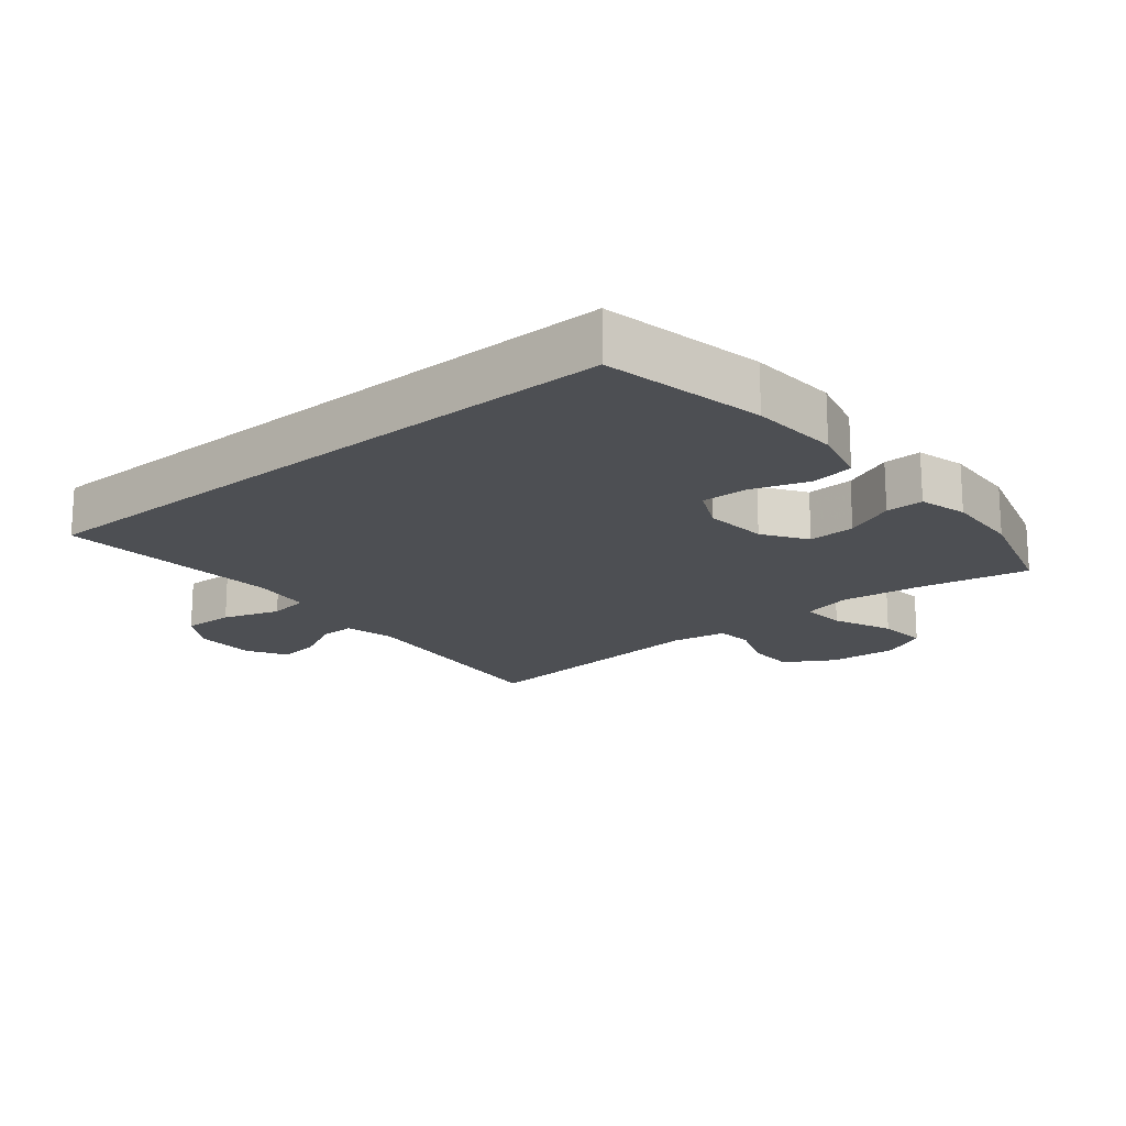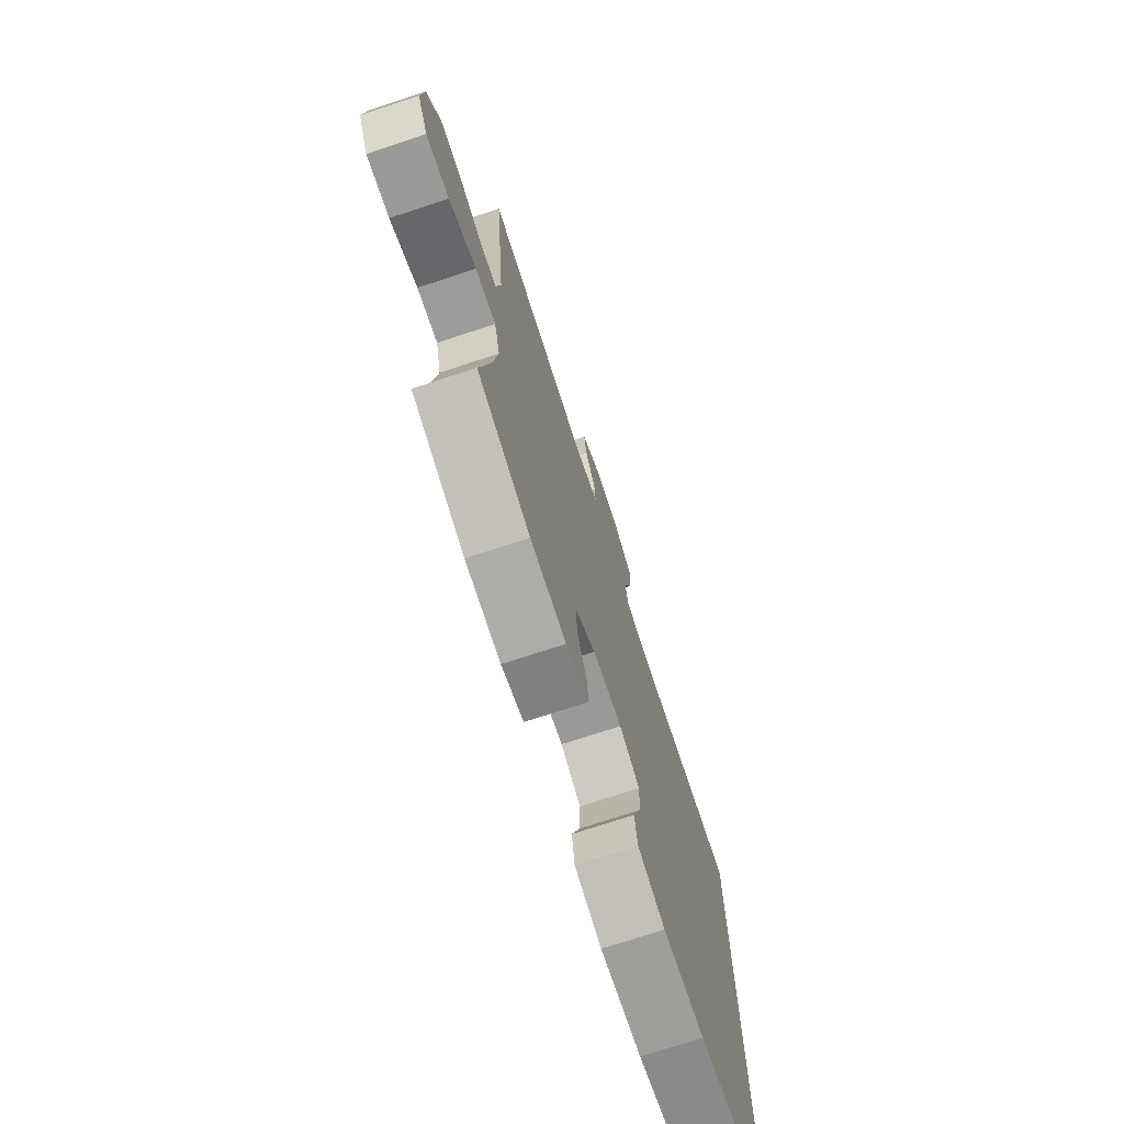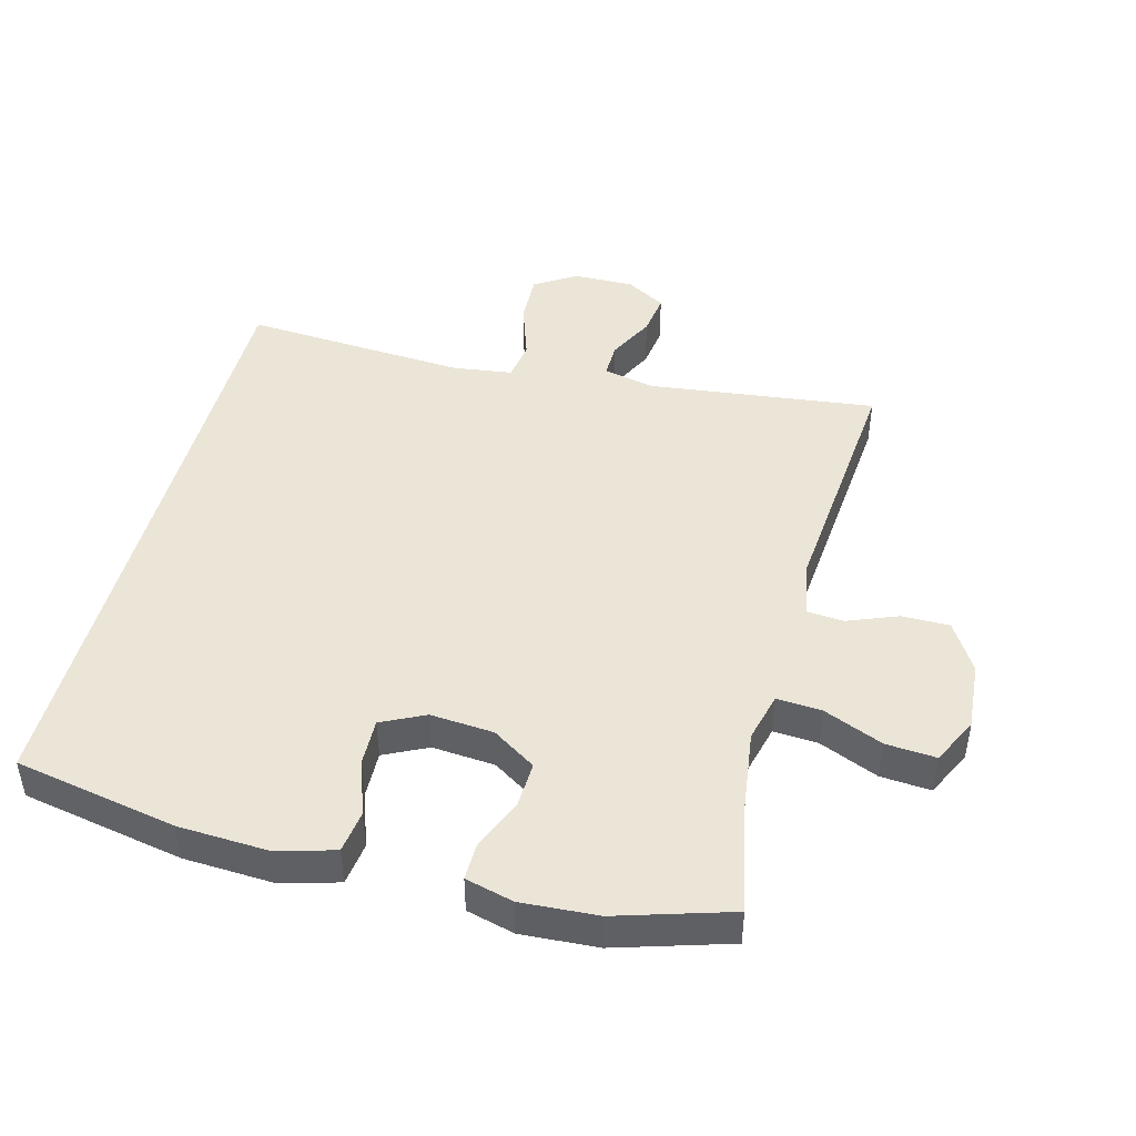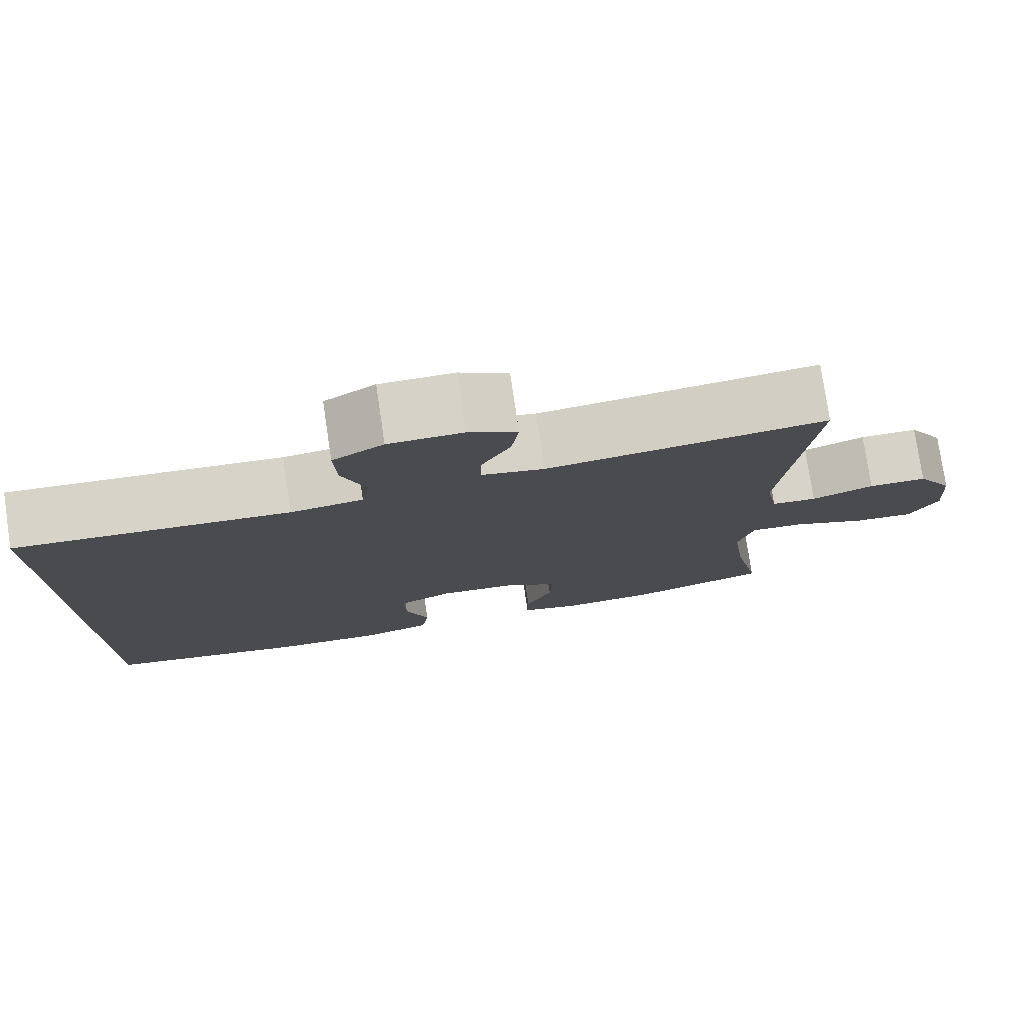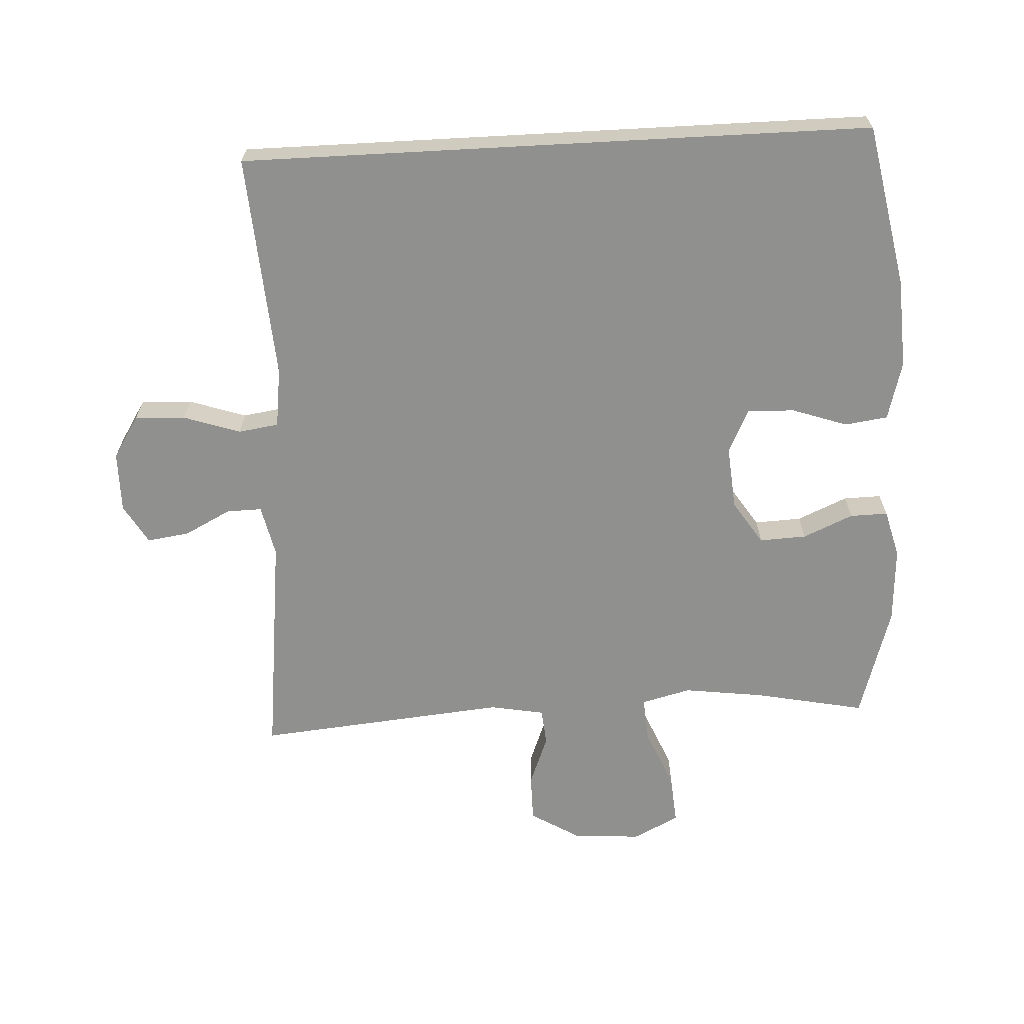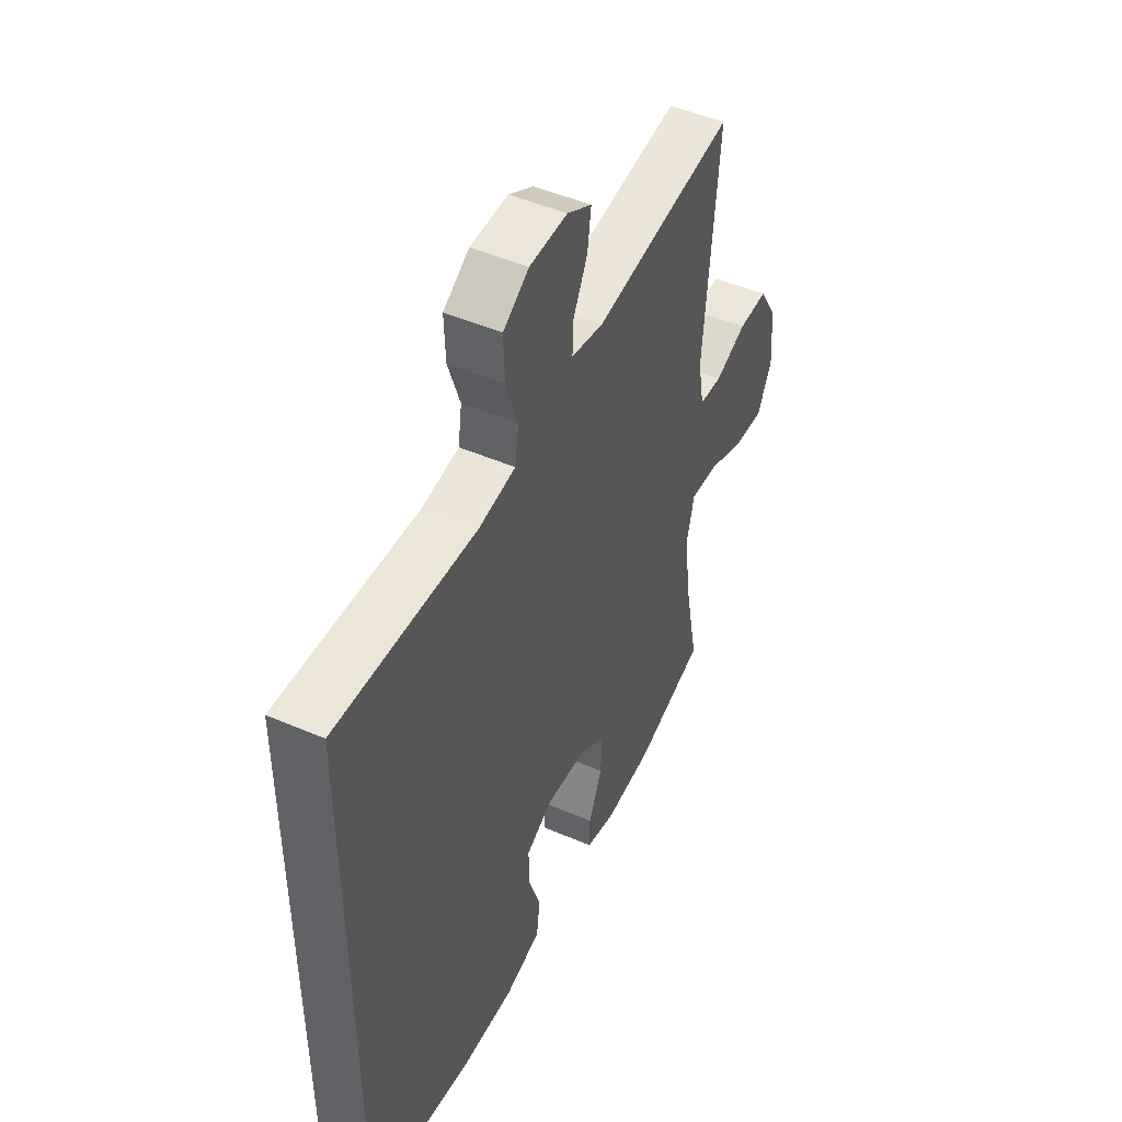
<metadata>
{"format":"obj","ext":"obj","renderer":"f3d","projection":"perspective","resolution":1024,"background":"white","views":[{"elev":-17.9,"azim":129.9,"up":"+Y"},{"elev":-73.5,"azim":-71.8,"up":"+Z"},{"elev":45.7,"azim":-165.4,"up":"+Y"},{"elev":78.0,"azim":171.6,"up":"+Z"},{"elev":-65.6,"azim":93.1,"up":"+Y"},{"elev":48.4,"azim":115.7,"up":"+Z"}]}
</metadata>
<code>
v 0.5 0.07 -0.507
v 0.254 0.07 -0.554
v 0.119 0.07 -0.561
v 0.03 0.07 -0.537
v 0.021 0.07 -0.472
v 0.05 0.07 -0.388
v 0.052 0.07 -0.317
v -0.014 0.07 -0.285
v -0.11 0.07 -0.293
v -0.176 0.07 -0.336
v -0.173 0.07 -0.407
v -0.14 0.07 -0.483
v -0.139 0.07 -0.54
v -0.212 0.07 -0.559
v -0.328 0.07 -0.552
v -0.5 0.07 -0.5
v -0.466 0.07 -0.332
v -0.45 0.07 -0.211
v -0.469 0.07 -0.136
v -0.537 0.07 -0.141
v -0.627 0.07 -0.179
v -0.703 0.07 -0.185
v -0.738 0.07 -0.115
v -0.73 0.07 -0.011
v -0.685 0.07 0.063
v -0.613 0.07 0.063
v -0.536 0.07 0.033
v -0.48 0.07 0.038
v -0.465 0.07 0.121
v -0.5 0.07 0.5
v -0.154 0.07 0.459
v -0.076 0.07 0.476
v -0.077 0.07 0.529
v -0.113 0.07 0.6
v -0.122 0.07 0.664
v -0.062 0.07 0.699
v 0.03 0.07 0.698
v 0.093 0.07 0.658
v 0.09 0.07 0.581
v 0.061 0.07 0.495
v 0.07 0.07 0.434
v 0.16 0.07 0.422
v 0.5 0.07 0.445
v 0.5 0 -0.507
v 0.254 0 -0.554
v 0.119 0 -0.561
v 0.03 0 -0.537
v 0.021 0 -0.472
v 0.05 0 -0.388
v 0.052 0 -0.317
v -0.014 0 -0.285
v -0.11 0 -0.293
v -0.176 0 -0.336
v -0.173 0 -0.407
v -0.14 0 -0.483
v -0.139 0 -0.54
v -0.212 0 -0.559
v -0.328 0 -0.552
v -0.5 0 -0.5
v -0.466 0 -0.332
v -0.45 0 -0.211
v -0.469 0 -0.136
v -0.537 0 -0.141
v -0.627 0 -0.179
v -0.703 0 -0.185
v -0.738 0 -0.115
v -0.73 0 -0.011
v -0.685 0 0.063
v -0.613 0 0.063
v -0.536 0 0.033
v -0.48 0 0.038
v -0.465 0 0.121
v -0.5 0 0.5
v -0.154 0 0.459
v -0.076 0 0.476
v -0.077 0 0.529
v -0.113 0 0.6
v -0.122 0 0.664
v -0.062 0 0.699
v 0.03 0 0.698
v 0.093 0 0.658
v 0.09 0 0.581
v 0.061 0 0.495
v 0.07 0 0.434
v 0.16 0 0.422
v 0.5 0 0.445
f 42 43 1 2
f 41 42 2 3
f 40 41 3
f 37 38 39 40
f 33 34 35 36
f 32 33 36 37
f 29 30 31
f 28 29 31 32
f 24 25 26 27
f 24 27 28
f 23 24 28
f 20 21 22 23
f 19 20 23 28
f 18 19 28 32
f 14 15 16 17
f 14 17 18 32
f 11 12 13 14
f 10 11 14
f 3 4 5 6
f 3 6 7
f 40 3 7
f 37 40 7 8
f 32 37 8 9
f 10 14 32
f 9 10 32
f 45 44 86 85
f 46 45 85 84
f 46 84 83
f 83 82 81 80
f 79 78 77 76
f 80 79 76 75
f 74 73 72
f 75 74 72 71
f 70 69 68 67
f 71 70 67
f 71 67 66
f 66 65 64 63
f 71 66 63 62
f 75 71 62 61
f 60 59 58 57
f 75 61 60 57
f 57 56 55 54
f 57 54 53
f 49 48 47 46
f 50 49 46
f 50 46 83
f 51 50 83 80
f 52 51 80 75
f 75 57 53
f 75 53 52
f 1 44 45 2
f 2 45 46 3
f 3 46 47 4
f 4 47 48 5
f 5 48 49 6
f 6 49 50 7
f 7 50 51 8
f 8 51 52 9
f 9 52 53 10
f 10 53 54 11
f 11 54 55 12
f 12 55 56 13
f 13 56 57 14
f 14 57 58 15
f 15 58 59 16
f 16 59 60 17
f 17 60 61 18
f 18 61 62 19
f 19 62 63 20
f 20 63 64 21
f 21 64 65 22
f 22 65 66 23
f 23 66 67 24
f 24 67 68 25
f 25 68 69 26
f 26 69 70 27
f 27 70 71 28
f 28 71 72 29
f 29 72 73 30
f 30 73 74 31
f 31 74 75 32
f 32 75 76 33
f 33 76 77 34
f 34 77 78 35
f 35 78 79 36
f 36 79 80 37
f 37 80 81 38
f 38 81 82 39
f 39 82 83 40
f 40 83 84 41
f 41 84 85 42
f 42 85 86 43
f 43 86 44 1

</code>
